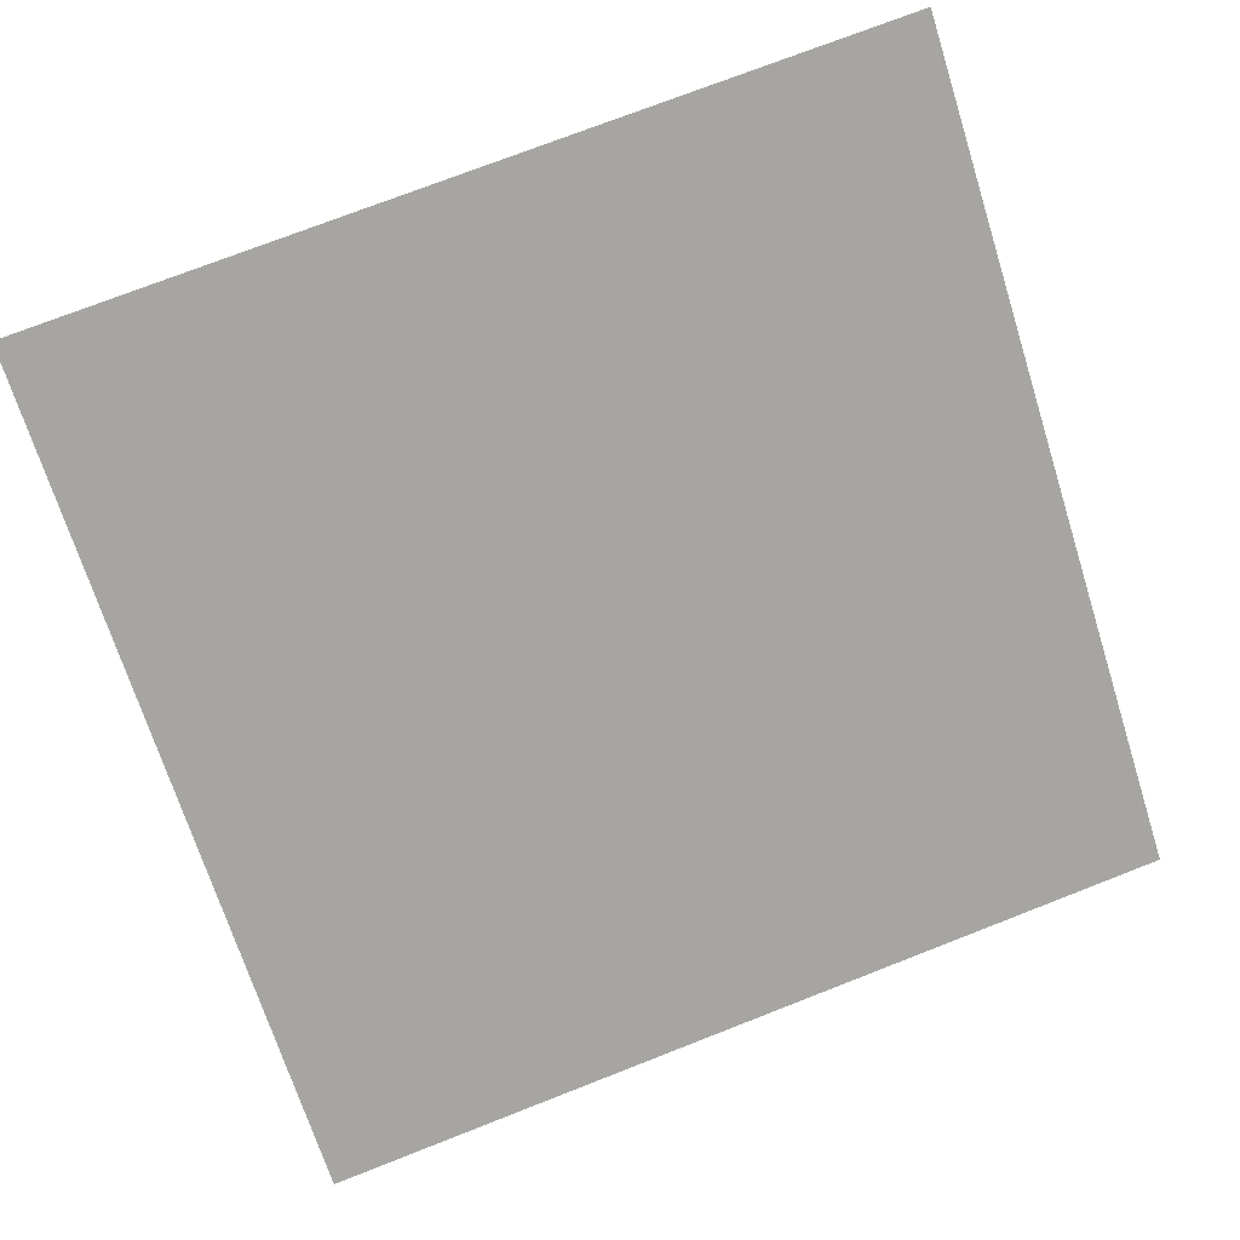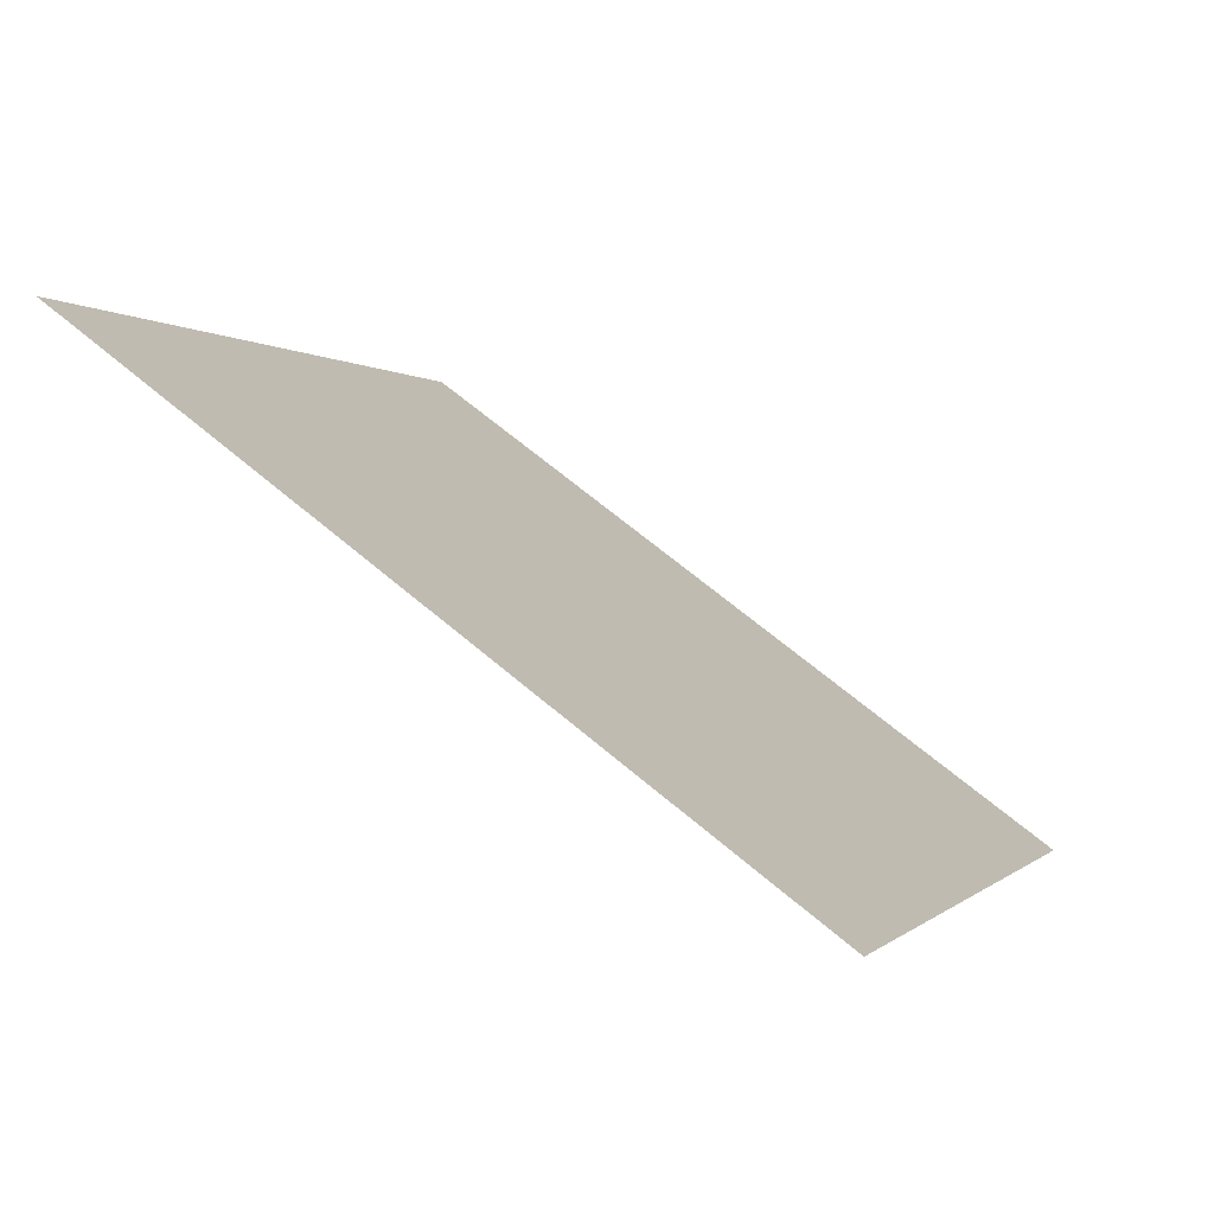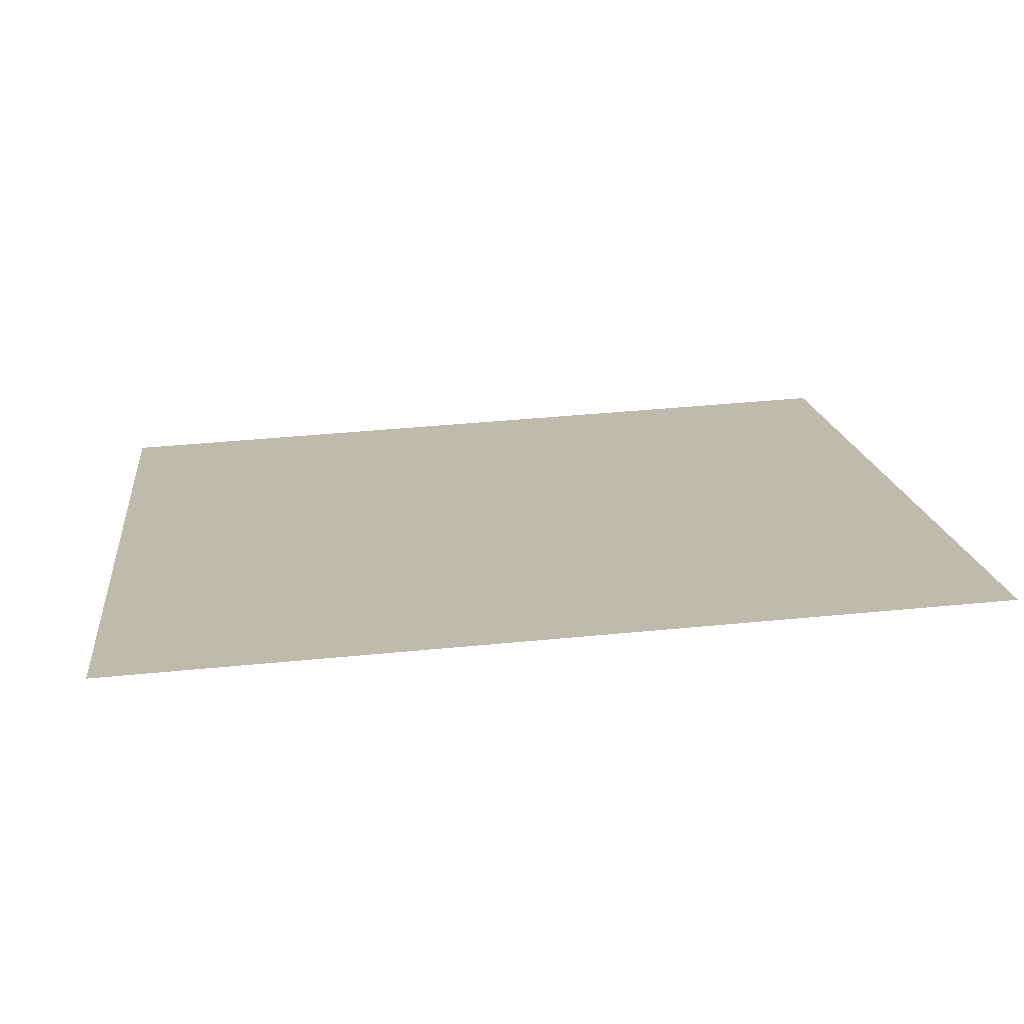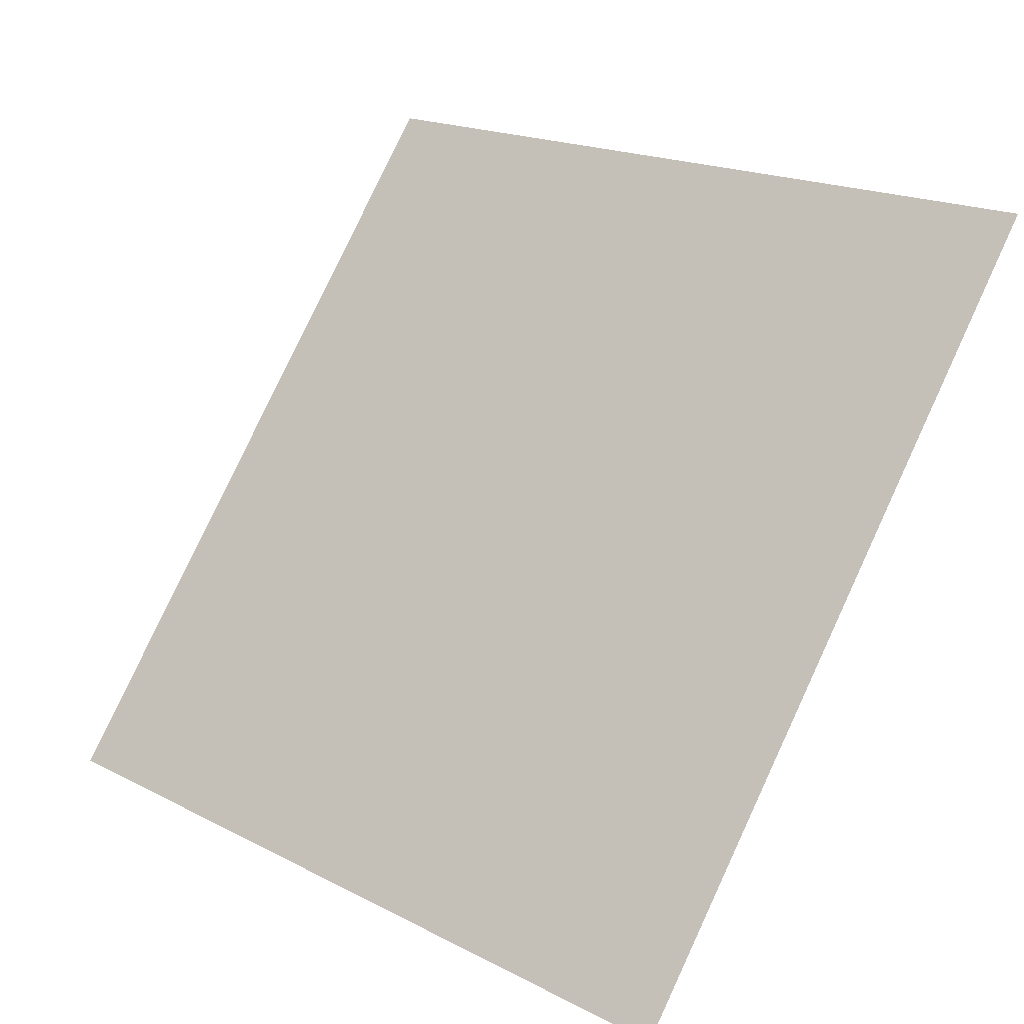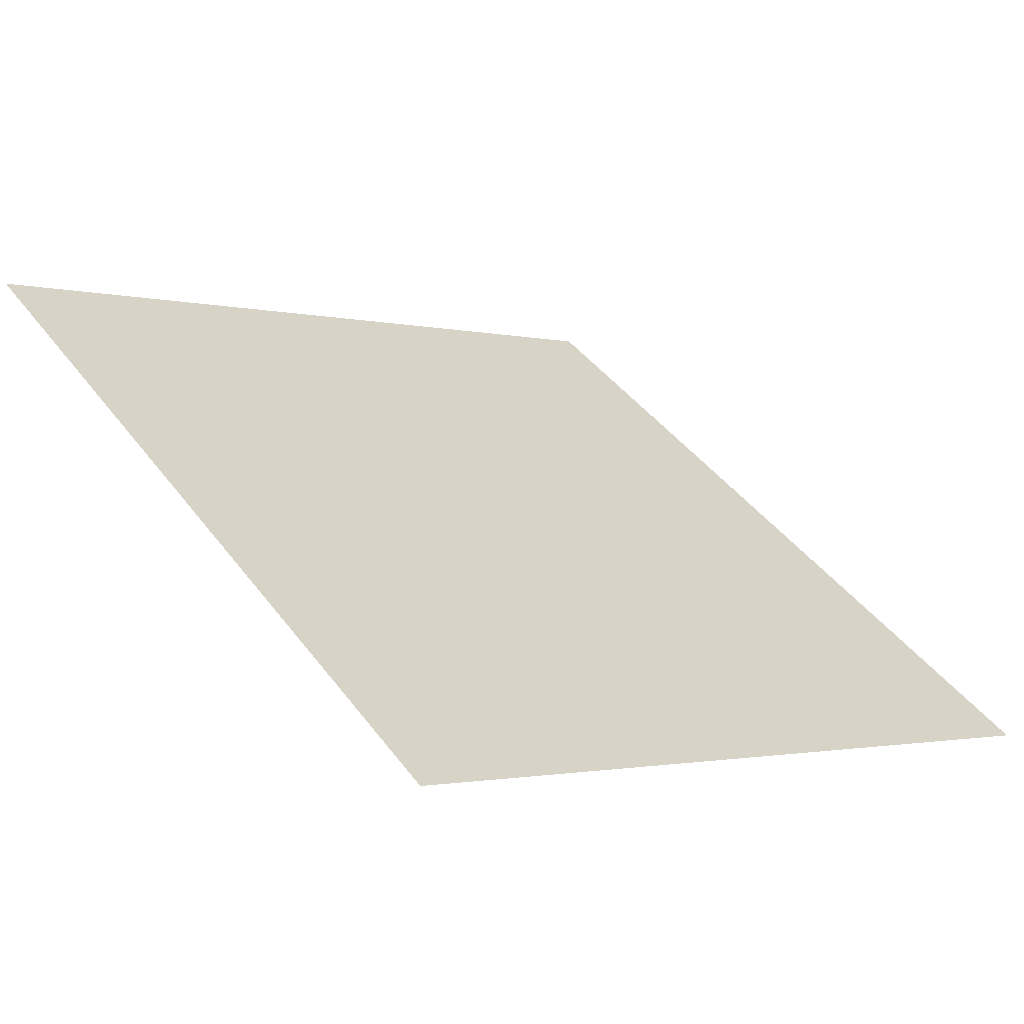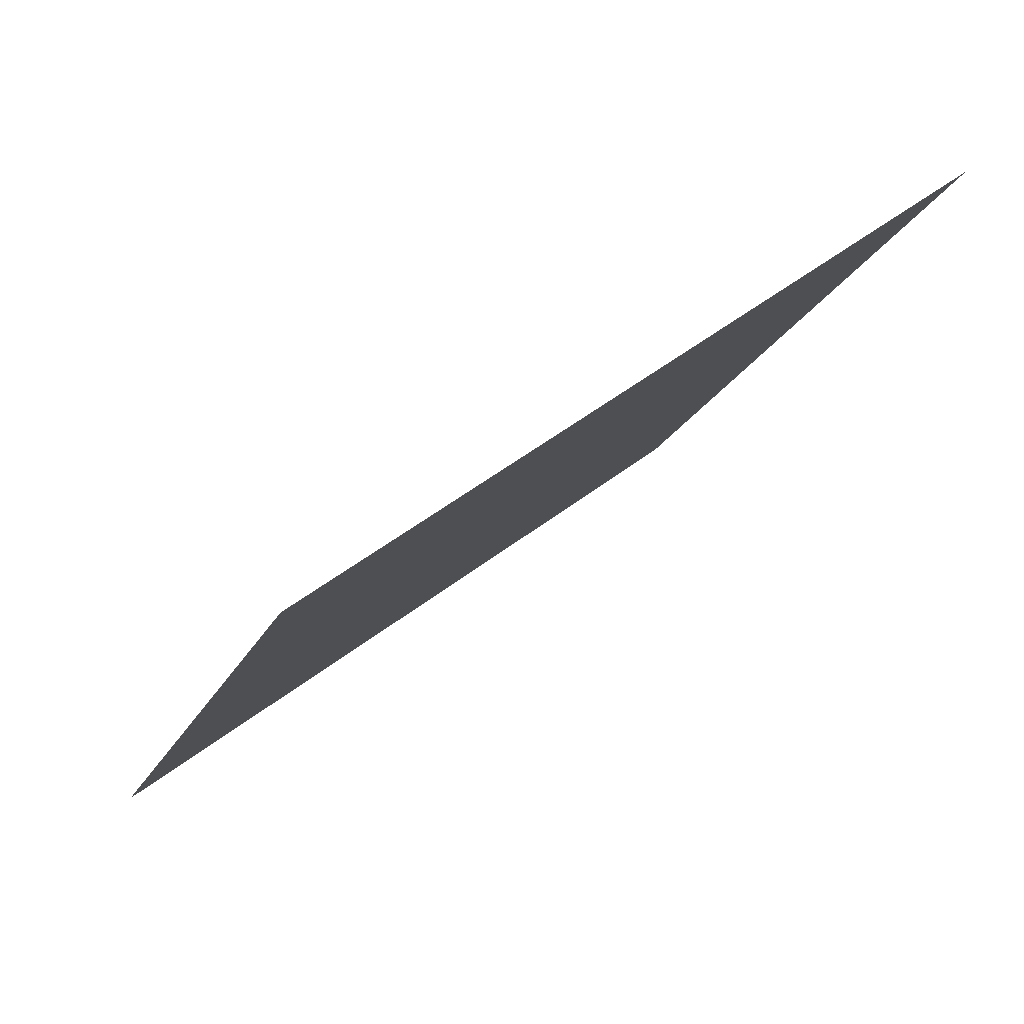
<metadata>
{"format":"obj","ext":"obj","renderer":"f3d","projection":"perspective","resolution":1024,"background":"white","views":[{"elev":71.1,"azim":159.3,"up":"+Y"},{"elev":-1.4,"azim":109.5,"up":"+Y"},{"elev":52.7,"azim":-6.2,"up":"+Y"},{"elev":17.8,"azim":43.2,"up":"+Z"},{"elev":-3.7,"azim":137.7,"up":"+Y"},{"elev":-17.0,"azim":-107.3,"up":"+Y"}]}
</metadata>
<code>
v 0.04225 0.6591 0.3385
v 0.03569 0.6593 0.3386
v 0.03581 0.6632 0.3438
v 0.04237 0.663 0.3438
f 4 3 2 1

</code>
